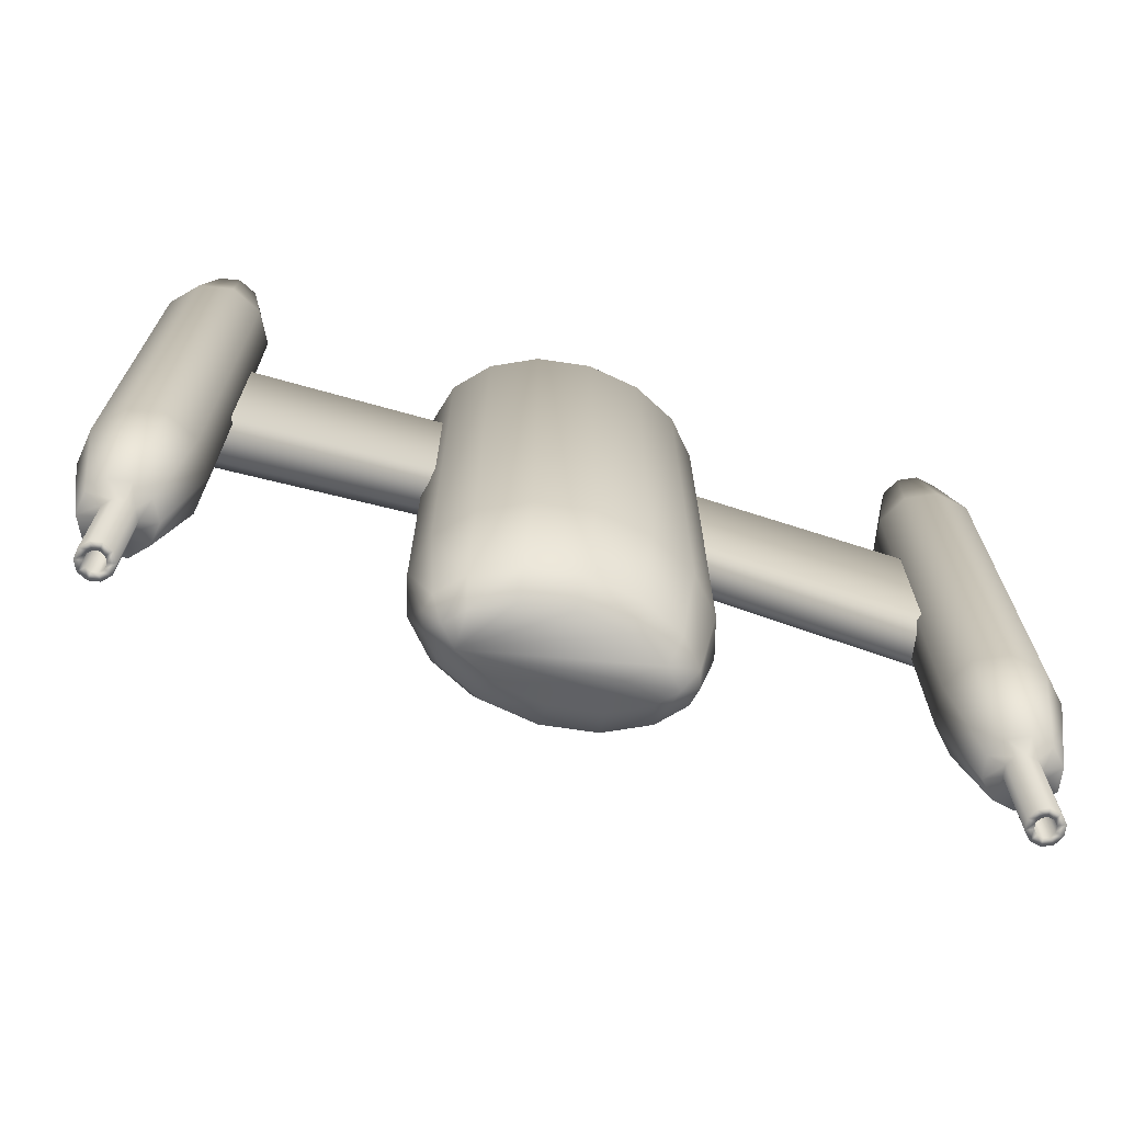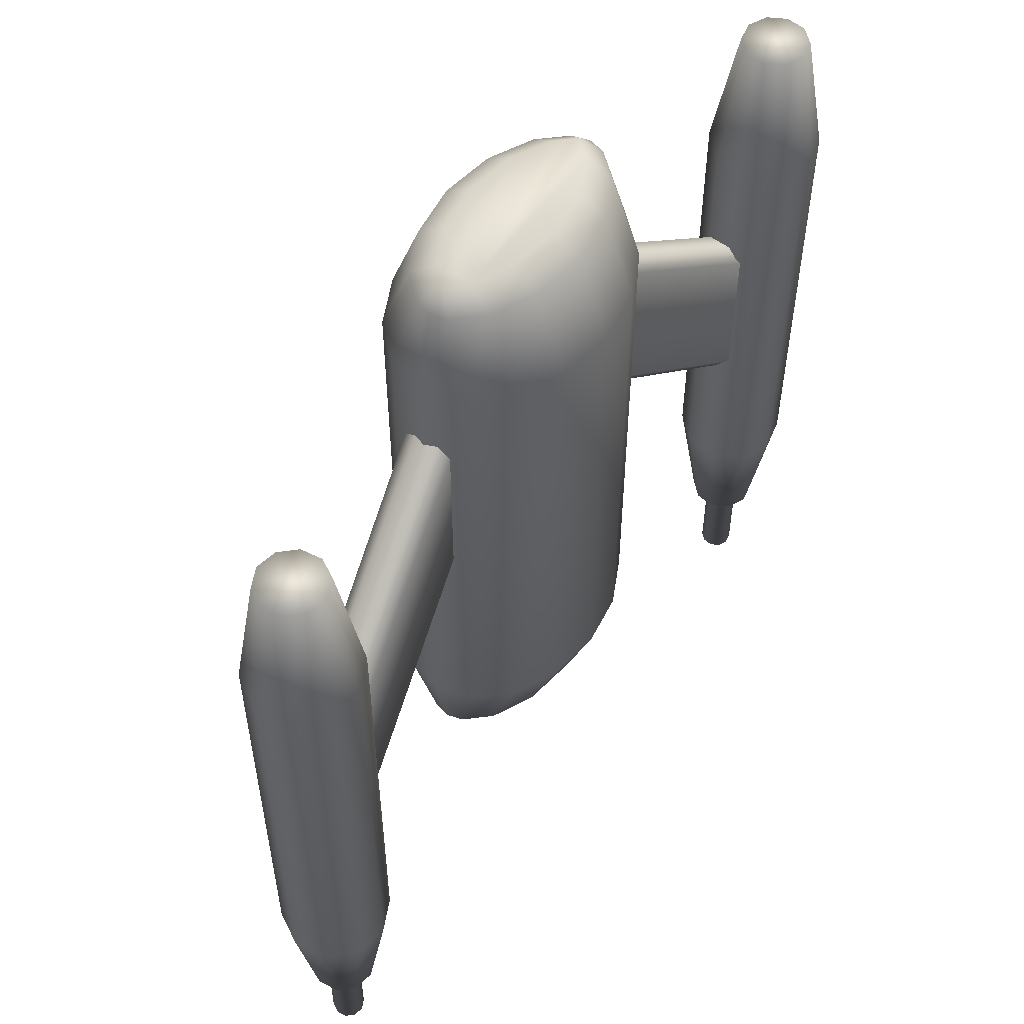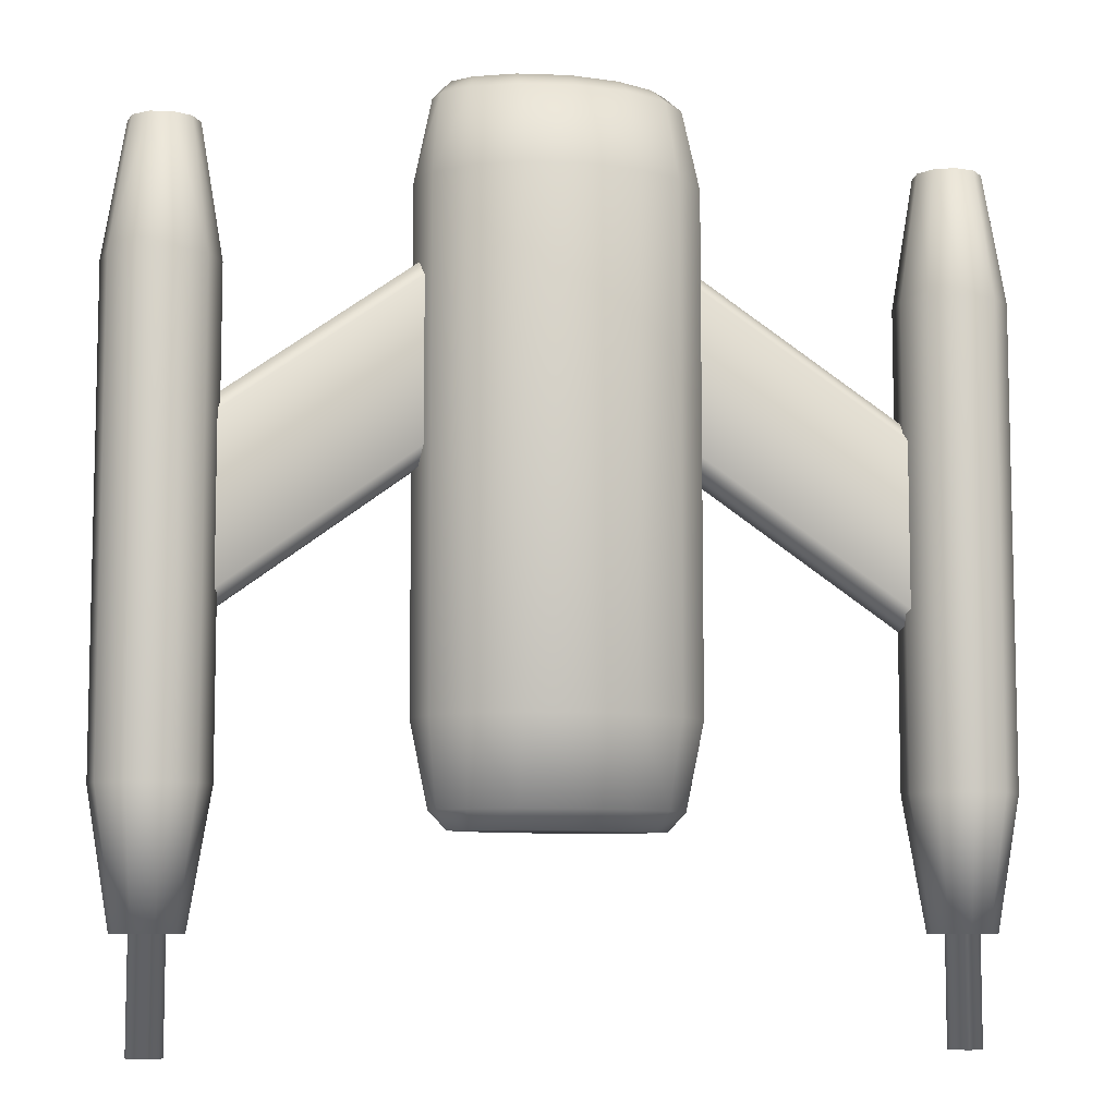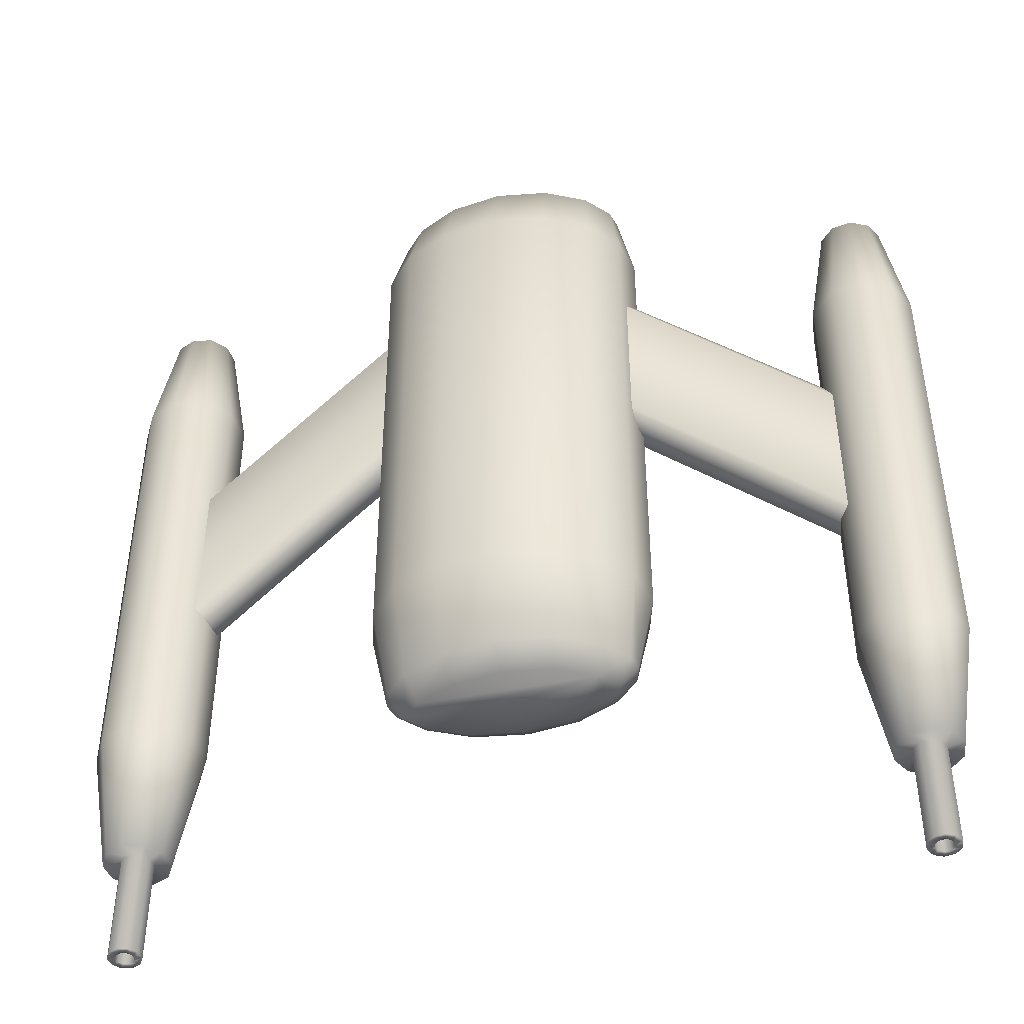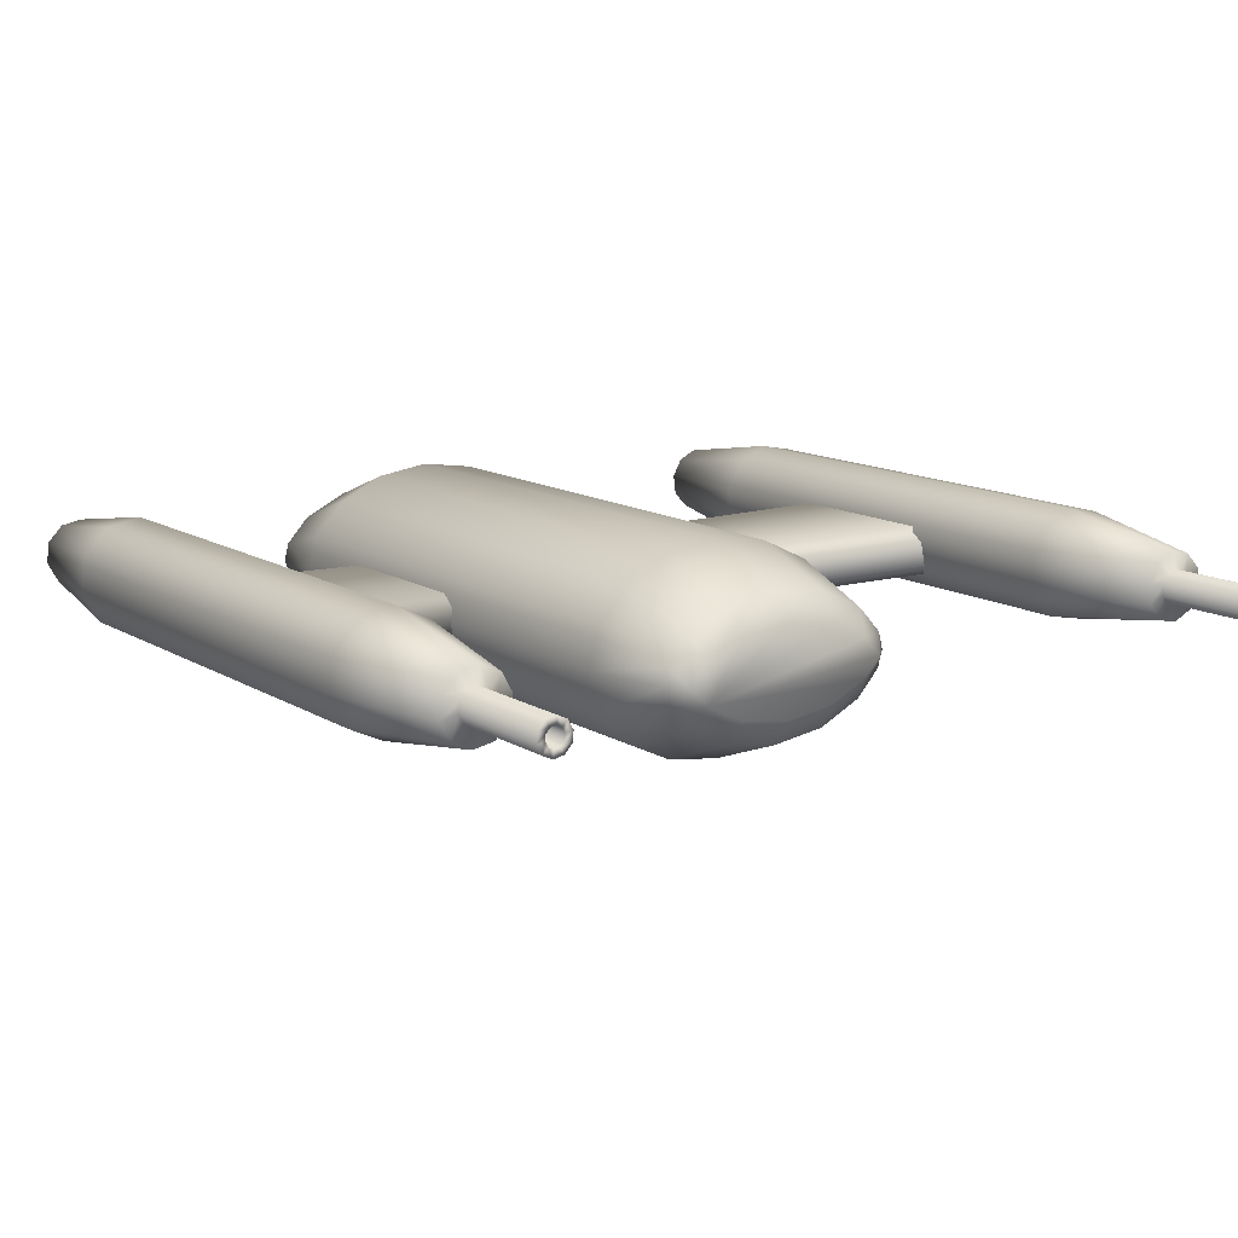
<metadata>
{"format":"obj","ext":"obj","renderer":"f3d","projection":"perspective","resolution":1024,"background":"white","views":[{"elev":-71.5,"azim":163.3,"up":"+Z"},{"elev":55.0,"azim":124.8,"up":"+Z"},{"elev":-8.1,"azim":166.3,"up":"+Z"},{"elev":-45.1,"azim":13.1,"up":"+Z"},{"elev":12.7,"azim":144.7,"up":"+Y"}]}
</metadata>
<code>
o sidegun2
v -2.323 0.05242 1.488
v -2.235 -0.108 1.488
v -2.07 -0.186 1.488
v -1.89 -0.152 1.488
v -1.765 -0.01873 1.488
v -1.742 0.1627 1.488
v -1.83 0.3231 1.488
v -1.995 0.4012 1.488
v -2.175 0.3671 1.488
v -2.3 0.2339 1.488
v -2.323 0.05242 -1.036
v -2.235 -0.108 -1.036
v -2.07 -0.186 -1.036
v -1.89 -0.152 -1.036
v -1.765 -0.01873 -1.036
v -1.742 0.1627 -1.036
v -1.83 0.3231 -1.036
v -1.995 0.4012 -1.036
v -2.175 0.3671 -1.036
v -2.3 0.2339 -1.036
v -2.208 0.07422 -1.733
v -2.155 -0.02281 -1.733
v -2.055 -0.07003 -1.733
v -1.946 -0.04941 -1.733
v -1.871 0.03118 -1.733
v -1.857 0.141 -1.733
v -1.91 0.238 -1.733
v -2.01 0.2852 -1.733
v -2.119 0.2646 -1.733
v -2.194 0.184 -1.733
v -2.155 -0.02281 2.186
v -2.208 0.07422 2.186
v -2.194 0.184 2.186
v -2.119 0.2646 2.186
v -2.01 0.2852 2.186
v -1.91 0.238 2.186
v -1.857 0.141 2.186
v -1.871 0.03118 2.186
v -1.946 -0.04941 2.186
v -2.055 -0.07003 2.186
v -2.12 0.09103 -1.733
v -2.093 0.04291 -1.733
v -2.044 0.01949 -1.733
v -1.99 0.02972 -1.733
v -1.952 0.06969 -1.733
v -1.945 0.1241 -1.733
v -1.972 0.1723 -1.733
v -2.021 0.1957 -1.733
v -2.075 0.1855 -1.733
v -2.113 0.1455 -1.733
v -2.12 0.09103 -2.304
v -2.093 0.04291 -2.304
v -2.044 0.01949 -2.304
v -1.99 0.02972 -2.304
v -1.952 0.06969 -2.304
v -1.945 0.1241 -2.304
v -1.972 0.1723 -2.304
v -2.021 0.1957 -2.304
v -2.075 0.1855 -2.304
v -2.113 0.1455 -2.304
v -2.08 0.09861 -2.304
v -2.066 0.07253 -2.304
v -2.039 0.05984 -2.304
v -2.009 0.06538 -2.304
v -1.989 0.08704 -2.304
v -1.985 0.1166 -2.304
v -2 0.1426 -2.304
v -2.026 0.1553 -2.304
v -2.056 0.1498 -2.304
v -2.076 0.1281 -2.304
v -2.08 0.09861 -1.644
v -2.066 0.07253 -1.644
v -2.039 0.05984 -1.644
v -2.009 0.06538 -1.644
v -1.989 0.08704 -1.644
v -1.985 0.1166 -1.644
v -2 0.1426 -1.644
v -2.026 0.1553 -1.644
v -2.056 0.1498 -1.644
v -2.076 0.1281 -1.644
g sidegun2_sidegun
f 1 2 31 32
f 1 10 20 11
f 3 40 31 2
f 4 39 40 3
f 5 38 39 4
f 6 37 38 5
f 7 36 37 6
f 8 35 36 7
f 9 34 35 8
f 11 12 2 1
f 12 11 21 22
f 12 13 3 2
f 13 14 4 3
f 14 15 5 4
f 15 16 6 5
f 16 17 7 6
f 17 18 8 7
f 18 19 9 8
f 19 20 10 9
f 20 30 21 11
f 21 41 42 22
f 22 23 13 12
f 22 42 43 23
f 23 24 14 13
f 23 43 44 24
f 24 25 15 14
f 24 44 45 25
f 25 26 16 15
f 25 45 46 26
f 26 27 17 16
f 26 46 47 27
f 27 28 18 17
f 27 47 48 28
f 28 29 19 18
f 28 48 49 29
f 29 30 20 19
f 29 49 50 30
f 30 50 41 21
f 31 40 39 38 37 36 35 34 33 32
f 32 33 10 1
f 33 34 9 10
f 41 51 52 42
f 42 52 53 43
f 43 53 54 44
f 44 54 55 45
f 45 55 56 46
f 46 56 57 47
f 47 57 58 48
f 48 58 59 49
f 49 59 60 50
f 50 60 51 41
f 51 61 62 52
f 52 62 63 53
f 53 63 64 54
f 54 64 65 55
f 55 65 66 56
f 56 66 67 57
f 57 67 68 58
f 58 68 69 59
f 59 69 70 60
f 60 70 61 51
f 61 71 72 62
f 62 72 73 63
f 63 73 74 64
f 64 74 75 65
f 65 75 76 66
f 66 76 77 67
f 67 77 78 68
f 68 78 79 69
f 69 79 80 70
f 70 80 71 61
f 71 80 79 78 77 76 75 74 73 72
o wing2
v -0.6623 -0.2134 1.66
v -0.6623 -0.07783 1.66
v -1.838 0.1343 0.7886
v -1.838 -0.001249 0.7886
v -0.6828 -0.2808 1.555
v -1.817 -0.06867 0.7135
v -1.817 -0.06867 -0.1502
v -0.6828 -0.2808 0.6912
v -0.6623 -0.07783 0.6161
v -0.6623 -0.2134 0.6161
v -1.838 -0.001249 -0.2557
v -1.838 0.1343 -0.2557
v -1.817 0.2017 0.7135
v -0.6828 -0.01041 1.555
v -0.6828 -0.01041 0.6912
v -1.817 0.2017 -0.1502
g wing2_wing2
f 82 83 84 81
f 82 94 93 83
f 84 86 85 81
f 86 87 88 85
f 87 91 90 88
f 90 91 92 89
f 92 96 95 89
f 94 95 96 93
o wing1
v 0.6623 -0.07783 1.66
v 0.6623 -0.2134 1.66
v 1.838 -0.001249 0.7886
v 1.838 0.1343 0.7886
v 0.6828 -0.01041 1.555
v 1.817 0.2017 0.7135
v 1.817 0.2017 -0.1502
v 0.6828 -0.01041 0.6912
v 0.6623 -0.2134 0.6161
v 0.6623 -0.07783 0.6161
v 1.838 0.1343 -0.2557
v 1.838 -0.001249 -0.2557
v 1.817 -0.06867 0.7135
v 0.6828 -0.2808 1.555
v 0.6828 -0.2808 0.6912
v 1.817 -0.06867 -0.1502
g wing1_wing3
f 98 99 100 97
f 98 110 109 99
f 100 102 101 97
f 102 103 104 101
f 103 107 106 104
f 106 107 108 105
f 108 112 111 105
f 110 111 112 109
o sidegun1
v 2.325 0.05242 1.488
v 2.237 -0.108 1.488
v 2.071 -0.186 1.488
v 1.892 -0.152 1.488
v 1.766 -0.01873 1.488
v 1.743 0.1627 1.488
v 1.831 0.3231 1.488
v 1.996 0.4012 1.488
v 2.176 0.3671 1.488
v 2.302 0.2339 1.488
v 2.325 0.05242 -1.036
v 2.237 -0.108 -1.036
v 2.071 -0.186 -1.036
v 1.892 -0.152 -1.036
v 1.766 -0.01873 -1.036
v 1.743 0.1627 -1.036
v 1.831 0.3231 -1.036
v 1.996 0.4012 -1.036
v 2.176 0.3671 -1.036
v 2.302 0.2339 -1.036
v 2.21 0.07422 -1.733
v 2.157 -0.02281 -1.733
v 2.057 -0.07003 -1.733
v 1.948 -0.04941 -1.733
v 1.872 0.03118 -1.733
v 1.858 0.141 -1.733
v 1.911 0.238 -1.733
v 2.011 0.2852 -1.733
v 2.12 0.2646 -1.733
v 2.196 0.184 -1.733
v 2.157 -0.02281 2.186
v 2.21 0.07422 2.186
v 2.196 0.184 2.186
v 2.12 0.2646 2.186
v 2.011 0.2852 2.186
v 1.911 0.238 2.186
v 1.858 0.141 2.186
v 1.872 0.03118 2.186
v 1.948 -0.04941 2.186
v 2.057 -0.07003 2.186
v 2.121 0.09103 -1.733
v 2.095 0.04291 -1.733
v 2.045 0.01949 -1.733
v 1.991 0.02972 -1.733
v 1.954 0.06969 -1.733
v 1.947 0.1241 -1.733
v 1.973 0.1723 -1.733
v 2.023 0.1957 -1.733
v 2.077 0.1855 -1.733
v 2.114 0.1455 -1.733
v 2.121 0.09103 -2.304
v 2.095 0.04291 -2.304
v 2.045 0.01949 -2.304
v 1.991 0.02972 -2.304
v 1.954 0.06969 -2.304
v 1.947 0.1241 -2.304
v 1.973 0.1723 -2.304
v 2.023 0.1957 -2.304
v 2.077 0.1855 -2.304
v 2.114 0.1455 -2.304
v 2.081 0.09861 -2.304
v 2.067 0.07253 -2.304
v 2.04 0.05984 -2.304
v 2.011 0.06538 -2.304
v 1.99 0.08704 -2.304
v 1.987 0.1166 -2.304
v 2.001 0.1426 -2.304
v 2.028 0.1553 -2.304
v 2.057 0.1498 -2.304
v 2.077 0.1281 -2.304
v 2.081 0.09861 -1.644
v 2.067 0.07253 -1.644
v 2.04 0.05984 -1.644
v 2.011 0.06538 -1.644
v 1.99 0.08704 -1.644
v 1.987 0.1166 -1.644
v 2.001 0.1426 -1.644
v 2.028 0.1553 -1.644
v 2.057 0.1498 -1.644
v 2.077 0.1281 -1.644
g sidegun1_sidegun
f 113 114 124 123
f 113 122 145 144
f 114 115 125 124
f 114 143 152 115
f 115 116 126 125
f 115 152 151 116
f 116 117 127 126
f 116 151 150 117
f 117 118 128 127
f 117 150 149 118
f 118 119 129 128
f 118 149 148 119
f 119 120 130 129
f 119 148 147 120
f 120 121 131 130
f 120 147 146 121
f 121 122 132 131
f 122 121 146 145
f 123 132 122 113
f 123 133 142 132
f 124 125 135 134
f 125 126 136 135
f 126 127 137 136
f 127 128 138 137
f 128 129 139 138
f 129 130 140 139
f 130 131 141 140
f 131 132 142 141
f 133 153 162 142
f 134 133 123 124
f 134 154 153 133
f 135 155 154 134
f 136 156 155 135
f 137 157 156 136
f 138 158 157 137
f 139 159 158 138
f 140 160 159 139
f 141 161 160 140
f 142 162 161 141
f 144 143 114 113
f 144 145 146 147 148 149 150 151 152 143
f 153 163 172 162
f 154 164 163 153
f 155 165 164 154
f 156 166 165 155
f 157 167 166 156
f 158 168 167 157
f 159 169 168 158
f 160 170 169 159
f 161 171 170 160
f 162 172 171 161
f 163 173 182 172
f 164 174 173 163
f 165 175 174 164
f 166 176 175 165
f 167 177 176 166
f 168 178 177 167
f 169 179 178 168
f 170 180 179 169
f 171 181 180 170
f 172 182 181 171
f 173 183 192 182
f 174 184 183 173
f 175 185 184 174
f 176 186 185 175
f 177 187 186 176
f 178 188 187 177
f 179 189 188 178
f 180 190 189 179
f 181 191 190 180
f 182 192 191 181
f 184 185 186 187 188 189 190 191 192 183
o body
v 0.754 -0.1361 -0.681
v 0.6966 0.07316 -0.681
v 0.5332 0.2506 -0.681
v 0.2885 0.3691 -0.681
v 3.308e-17 0.4107 -0.681
v -0.2885 0.3691 -0.681
v -0.5332 0.2506 -0.681
v -0.6966 0.07316 -0.681
v -0.754 -0.1361 -0.681
v -0.6966 -0.3453 -0.681
v -0.5332 -0.5227 -0.681
v -0.2885 -0.6413 -0.681
v -1.516e-16 -0.6829 -0.681
v 0.2885 -0.6413 -0.681
v 0.5332 -0.5227 -0.681
v 0.6966 -0.3453 -0.681
v 0.754 -0.1361 2.034
v 0.6966 0.07316 2.034
v 0.5332 0.2506 2.034
v 0.2885 0.3691 2.034
v 3.308e-17 0.4107 2.034
v -0.2885 0.3691 2.034
v -0.5332 0.2506 2.034
v -0.6966 0.07316 2.034
v -0.754 -0.1361 2.034
v -0.6966 -0.3453 2.034
v -0.5332 -0.5227 2.034
v -0.2885 -0.6413 2.034
v -1.516e-16 -0.6829 2.034
v 0.2885 -0.6413 2.034
v 0.5332 -0.5227 2.034
v 0.6966 -0.3453 2.034
v 0.6354 -0.04501 -1.133
v 0.6605 -0.1361 -1.132
v 0.6354 -0.2272 -1.133
v 0.5103 -0.3626 -1.134
v 0.2826 -0.4728 -1.134
v -1.518e-16 -0.5135 -1.134
v -0.2826 -0.4728 -1.134
v -0.5103 -0.3626 -1.134
v -0.6354 -0.2272 -1.133
v -0.6605 -0.1361 -1.132
v -0.6354 -0.04501 -1.133
v -0.5103 0.09041 -1.134
v -0.2826 0.2006 -1.134
v 3.759e-17 0.2413 -1.134
v 0.2826 0.2006 -1.134
v 0.5103 0.09041 -1.134
v 0.6605 -0.1361 2.485
v 0.6354 -0.04501 2.486
v 0.5103 0.09041 2.487
v 0.2826 0.2006 2.487
v 4.305e-17 0.2413 2.487
v -0.2826 0.2006 2.487
v -0.5103 0.09041 2.487
v -0.6354 -0.04501 2.486
v -0.6605 -0.1361 2.485
v -0.6354 -0.2272 2.486
v -0.5103 -0.3626 2.487
v -0.2826 -0.4728 2.487
v -1.578e-16 -0.5135 2.487
v 0.2826 -0.4728 2.487
v 0.5103 -0.3626 2.487
v 0.6354 -0.2272 2.486
v 0.5636 -0.1361 2.584
v 0.4721 -0.03673 2.584
v 0.2665 0.06289 2.584
v 4.517e-17 0.1013 2.584
v -0.2665 0.06289 2.584
v -0.4721 -0.03673 2.584
v -0.5636 -0.1361 2.584
v -0.4721 -0.2354 2.584
v -0.2665 -0.3351 2.584
v -1.591e-16 -0.3735 2.584
v 0.2665 -0.3351 2.584
v 0.4721 -0.2354 2.584
v 0.5636 -0.1361 -1.231
v 0.4721 -0.2354 -1.231
v 0.2665 -0.3351 -1.231
v -1.464e-16 -0.3735 -1.231
v -0.2665 -0.3351 -1.231
v -0.4721 -0.2354 -1.231
v -0.5636 -0.1361 -1.231
v -0.4721 -0.03673 -1.231
v -0.2665 0.06289 -1.231
v 3.855e-17 0.1013 -1.231
v 0.2665 0.06289 -1.231
v 0.4721 -0.03673 -1.231
g body_body
f 193 194 210 209
f 193 226 225 194
f 194 195 211 210
f 194 225 240 195
f 195 196 212 211
f 195 240 239 196
f 196 197 213 212
f 196 239 238 197
f 197 198 214 213
f 197 238 237 198
f 198 199 215 214
f 198 237 236 199
f 199 200 216 215
f 199 236 235 200
f 200 201 217 216
f 200 235 234 201
f 201 202 218 217
f 201 234 233 202
f 202 203 219 218
f 202 233 232 203
f 203 204 220 219
f 203 232 231 204
f 204 205 221 220
f 204 231 230 205
f 205 206 222 221
f 205 230 229 206
f 206 207 223 222
f 206 229 228 207
f 207 208 224 223
f 207 228 227 208
f 208 227 226 193
f 209 224 208 193
f 209 241 256 224
f 210 211 243 242
f 211 212 244 243
f 212 213 245 244
f 213 214 246 245
f 214 215 247 246
f 215 216 248 247
f 216 217 249 248
f 217 218 250 249
f 218 219 251 250
f 219 220 252 251
f 220 221 253 252
f 221 222 254 253
f 222 223 255 254
f 223 224 256 255
f 226 227 269
f 227 228 270 269
f 228 229 271 270
f 229 230 272 271
f 230 231 273 272
f 231 232 274 273
f 232 233 275 274
f 233 234 275
f 234 235 275
f 235 236 276 275
f 236 237 277 276
f 237 238 278 277
f 238 239 279 278
f 239 240 280 279
f 240 225 269 280
f 242 241 209 210
f 242 243 258 257
f 243 244 259 258
f 244 245 260 259
f 245 246 261 260
f 246 247 262 261
f 247 248 263 262
f 248 249 263
f 249 250 263
f 250 251 264 263
f 251 252 265 264
f 252 253 266 265
f 253 254 267 266
f 254 255 268 267
f 255 256 257 268
f 256 241 257
f 257 241 242
f 258 259 260 261 262 263 264 265 266 267 268 257
f 269 225 226
f 270 271 272 273 274 275 276 277 278 279 280 269

</code>
